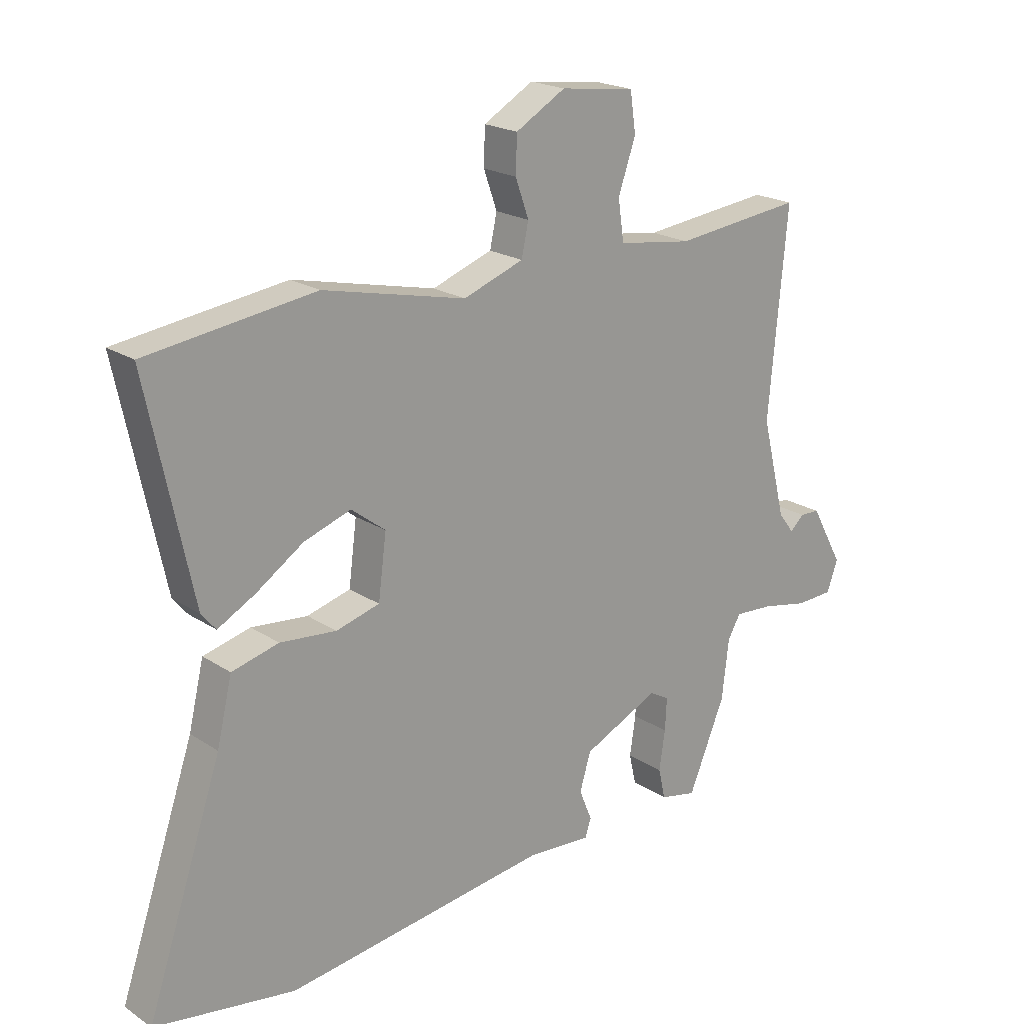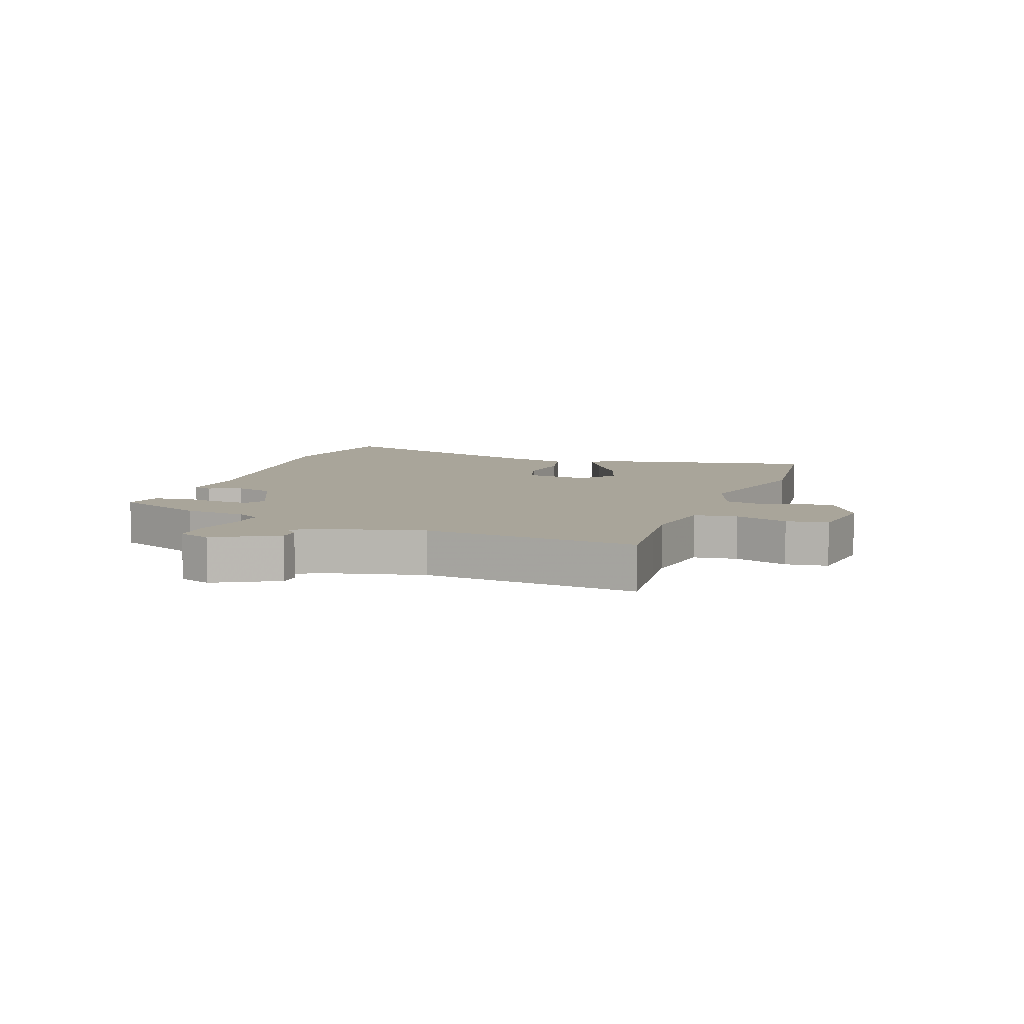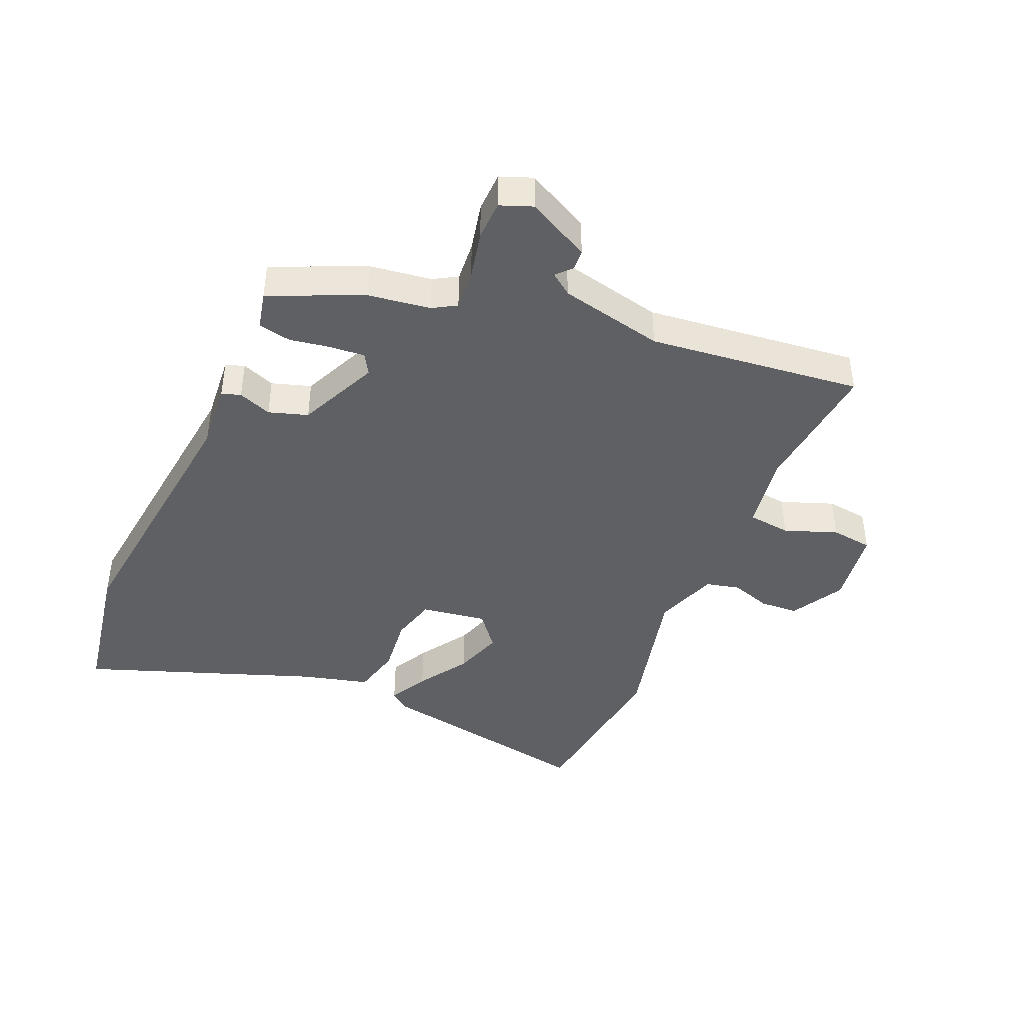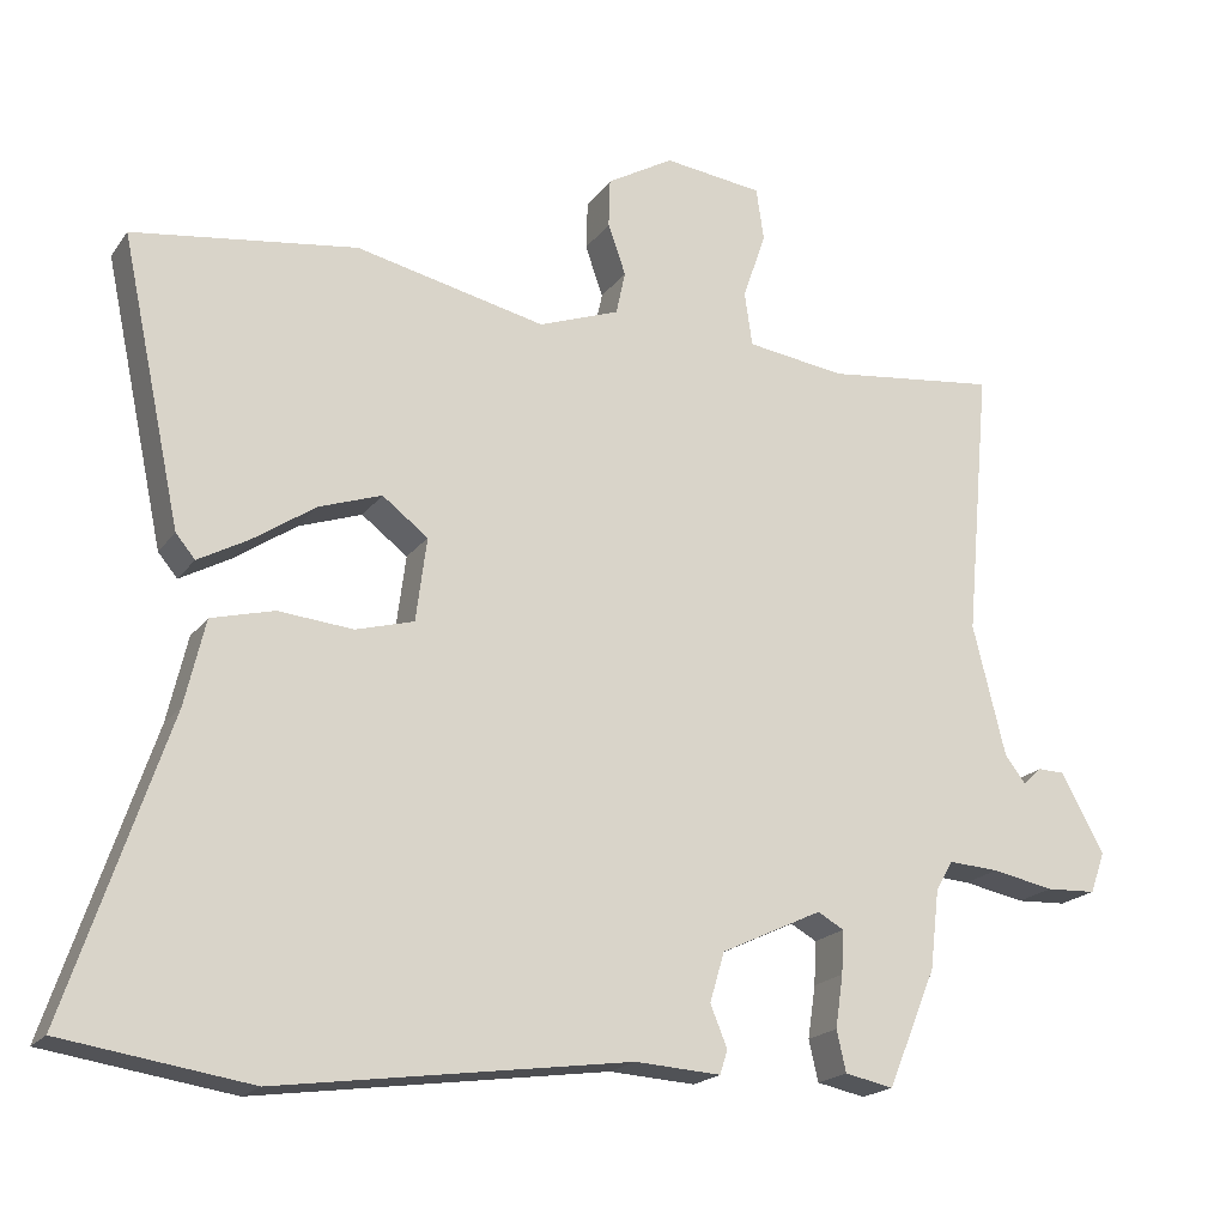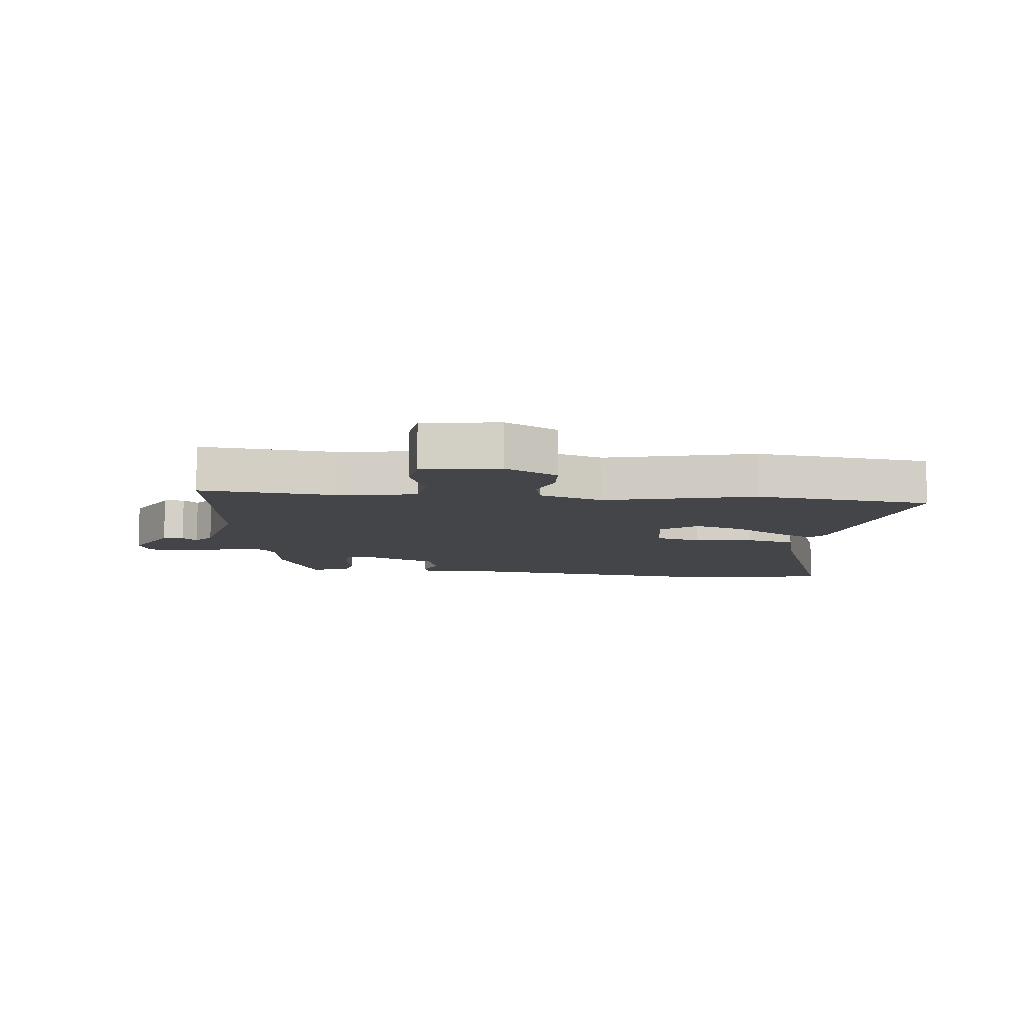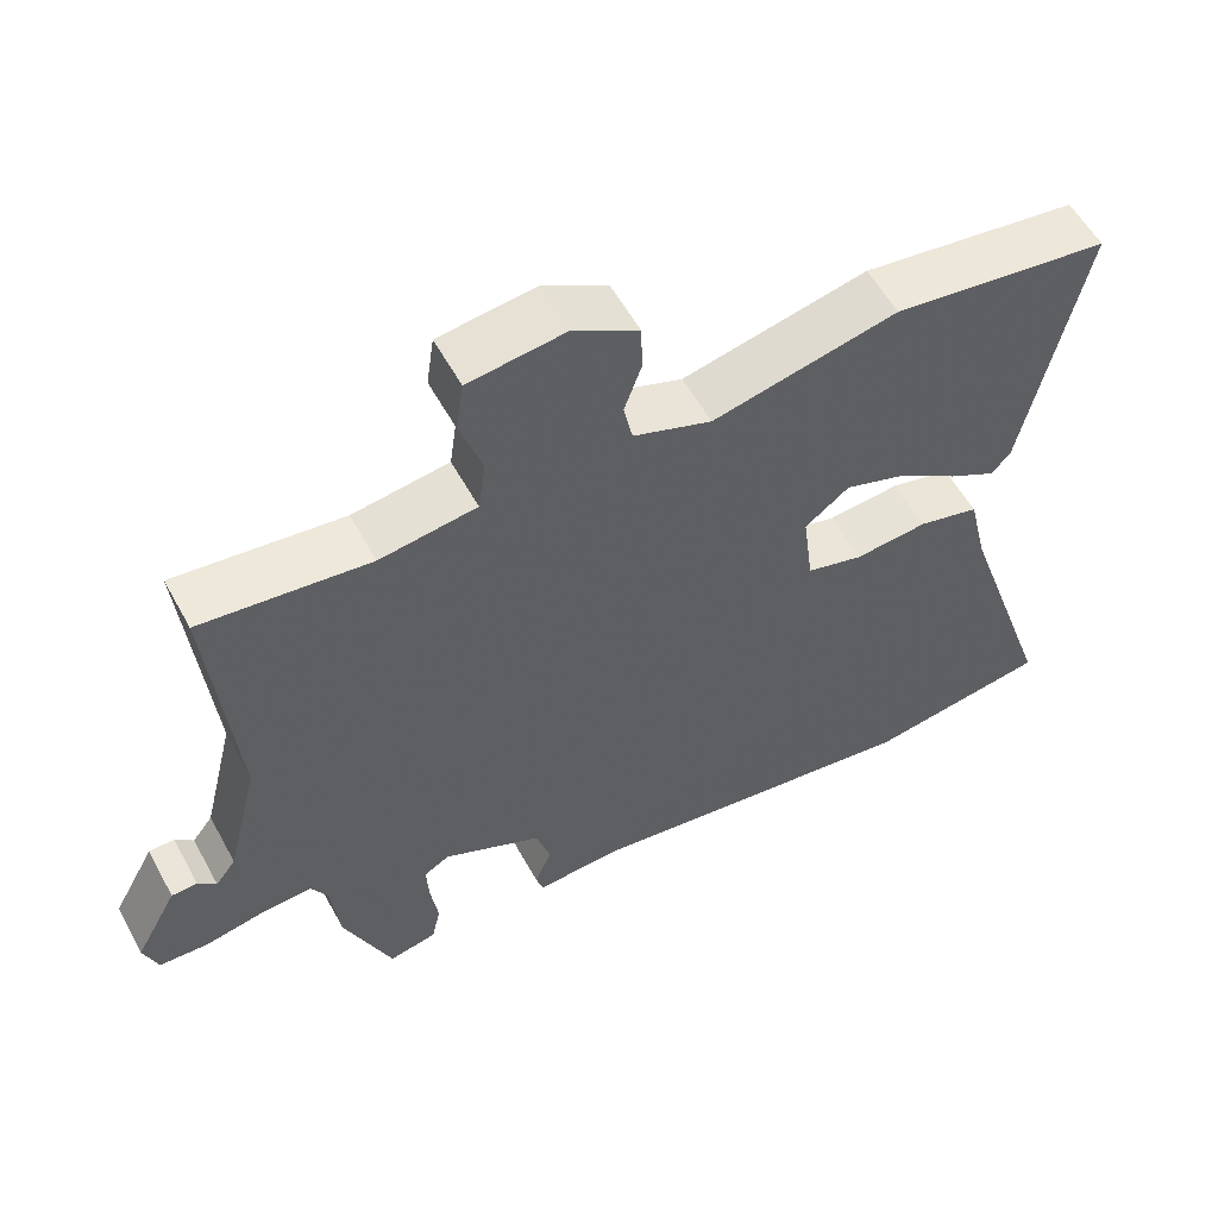
<metadata>
{"format":"obj","ext":"obj","renderer":"f3d","projection":"perspective","resolution":1024,"background":"white","views":[{"elev":20.4,"azim":139.9,"up":"+Z"},{"elev":7.5,"azim":-69.7,"up":"+Y"},{"elev":-42.4,"azim":-112.1,"up":"+Y"},{"elev":-19.3,"azim":155.0,"up":"+Z"},{"elev":-9.0,"azim":-4.9,"up":"+Y"},{"elev":56.6,"azim":-28.4,"up":"+Z"}]}
</metadata>
<code>
v 0.652 0.07 -0.477
v 0.41 0.07 -0.514
v -0.045 0.07 -0.451
v -0.156 0.07 -0.458
v -0.166 0.07 -0.427
v -0.144 0.07 -0.373
v -0.163 0.07 -0.309
v -0.294 0.07 -0.247
v -0.328 0.07 -0.266
v -0.325 0.07 -0.322
v -0.315 0.07 -0.39
v -0.327 0.07 -0.443
v -0.39 0.07 -0.456
v -0.453 0.07 -0.304
v -0.465 0.07 -0.202
v -0.487 0.07 -0.163
v -0.553 0.07 -0.167
v -0.633 0.07 -0.183
v -0.698 0.07 -0.18
v -0.717 0.07 -0.127
v -0.661 0.07 -0.025
v -0.627 0.07 -0.024
v -0.603 0.07 -0.047
v -0.576 0.07 -0.012
v -0.534 0.07 0.158
v -0.566 0.07 0.508
v -0.428 0.07 0.492
v -0.344 0.07 0.482
v -0.216 0.07 0.5
v -0.206 0.07 0.57
v -0.236 0.07 0.657
v -0.226 0.07 0.725
v -0.098 0.07 0.741
v -0.012 0.07 0.691
v -0.01 0.07 0.628
v -0.033 0.07 0.563
v -0.021 0.07 0.507
v 0.083 0.07 0.469
v 0.329 0.07 0.524
v 0.618 0.07 0.484
v 0.54 0.07 0.116
v 0.515 0.07 0.086
v 0.451 0.07 0.121
v 0.369 0.07 0.176
v 0.288 0.07 0.204
v 0.229 0.07 0.159
v 0.243 0.07 0.051
v 0.318 0.07 0.03
v 0.415 0.07 0.039
v 0.496 0.07 0.018
v 0.522 0.07 -0.092
v 0.652 0 -0.477
v 0.41 0 -0.514
v -0.045 0 -0.451
v -0.156 0 -0.458
v -0.166 0 -0.427
v -0.144 0 -0.373
v -0.163 0 -0.309
v -0.294 0 -0.247
v -0.328 0 -0.266
v -0.325 0 -0.322
v -0.315 0 -0.39
v -0.327 0 -0.443
v -0.39 0 -0.456
v -0.453 0 -0.304
v -0.465 0 -0.202
v -0.487 0 -0.163
v -0.553 0 -0.167
v -0.633 0 -0.183
v -0.698 0 -0.18
v -0.717 0 -0.127
v -0.661 0 -0.025
v -0.627 0 -0.024
v -0.603 0 -0.047
v -0.576 0 -0.012
v -0.534 0 0.158
v -0.566 0 0.508
v -0.428 0 0.492
v -0.344 0 0.482
v -0.216 0 0.5
v -0.206 0 0.57
v -0.236 0 0.657
v -0.226 0 0.725
v -0.098 0 0.741
v -0.012 0 0.691
v -0.01 0 0.628
v -0.033 0 0.563
v -0.021 0 0.507
v 0.083 0 0.469
v 0.329 0 0.524
v 0.618 0 0.484
v 0.54 0 0.116
v 0.515 0 0.086
v 0.451 0 0.121
v 0.369 0 0.176
v 0.288 0 0.204
v 0.229 0 0.159
v 0.243 0 0.051
v 0.318 0 0.03
v 0.415 0 0.039
v 0.496 0 0.018
v 0.522 0 -0.092
f 48 49 50 51
f 1 2 3
f 51 1 3
f 48 51 3
f 47 48 3
f 4 5 6
f 3 4 6
f 47 3 6
f 46 47 6
f 42 43 44
f 41 42 44
f 40 41 44
f 39 40 44
f 38 39 44
f 37 38 44 45
f 34 35 36
f 33 34 36
f 32 33 36
f 31 32 36
f 30 31 36
f 29 30 36 37
f 37 45 46
f 29 37 46
f 28 29 46
f 27 28 46
f 26 27 46
f 25 26 46
f 21 22 23
f 20 21 23
f 19 20 23
f 18 19 23
f 17 18 23
f 16 17 23 24
f 13 14 15
f 12 13 15
f 11 12 15
f 10 11 15
f 9 10 15 16
f 24 25 46
f 16 24 46
f 9 16 46
f 8 9 46
f 7 8 46
f 6 7 46
f 102 101 100 99
f 54 53 52
f 54 52 102
f 54 102 99
f 54 99 98
f 57 56 55
f 57 55 54
f 57 54 98
f 57 98 97
f 95 94 93
f 95 93 92
f 95 92 91
f 95 91 90
f 95 90 89
f 96 95 89 88
f 87 86 85
f 87 85 84
f 87 84 83
f 87 83 82
f 87 82 81
f 88 87 81 80
f 97 96 88
f 97 88 80
f 97 80 79
f 97 79 78
f 97 78 77
f 97 77 76
f 74 73 72
f 74 72 71
f 74 71 70
f 74 70 69
f 74 69 68
f 75 74 68 67
f 66 65 64
f 66 64 63
f 66 63 62
f 66 62 61
f 67 66 61 60
f 97 76 75
f 97 75 67
f 97 67 60
f 97 60 59
f 97 59 58
f 97 58 57
f 1 52 53 2
f 2 53 54 3
f 3 54 55 4
f 4 55 56 5
f 5 56 57 6
f 6 57 58 7
f 7 58 59 8
f 8 59 60 9
f 9 60 61 10
f 10 61 62 11
f 11 62 63 12
f 12 63 64 13
f 13 64 65 14
f 14 65 66 15
f 15 66 67 16
f 16 67 68 17
f 17 68 69 18
f 18 69 70 19
f 19 70 71 20
f 20 71 72 21
f 21 72 73 22
f 22 73 74 23
f 23 74 75 24
f 24 75 76 25
f 25 76 77 26
f 26 77 78 27
f 27 78 79 28
f 28 79 80 29
f 29 80 81 30
f 30 81 82 31
f 31 82 83 32
f 32 83 84 33
f 33 84 85 34
f 34 85 86 35
f 35 86 87 36
f 36 87 88 37
f 37 88 89 38
f 38 89 90 39
f 39 90 91 40
f 40 91 92 41
f 41 92 93 42
f 42 93 94 43
f 43 94 95 44
f 44 95 96 45
f 45 96 97 46
f 46 97 98 47
f 47 98 99 48
f 48 99 100 49
f 49 100 101 50
f 50 101 102 51
f 51 102 52 1

</code>
